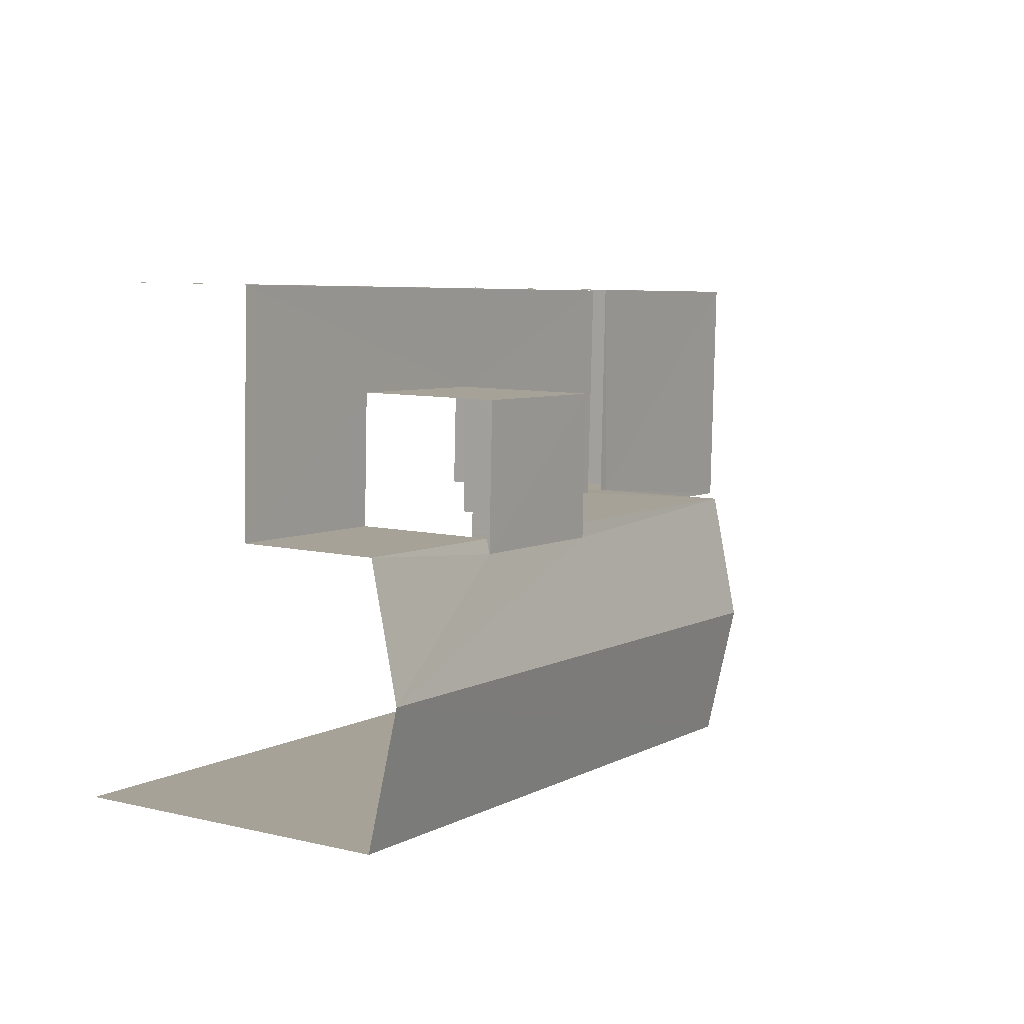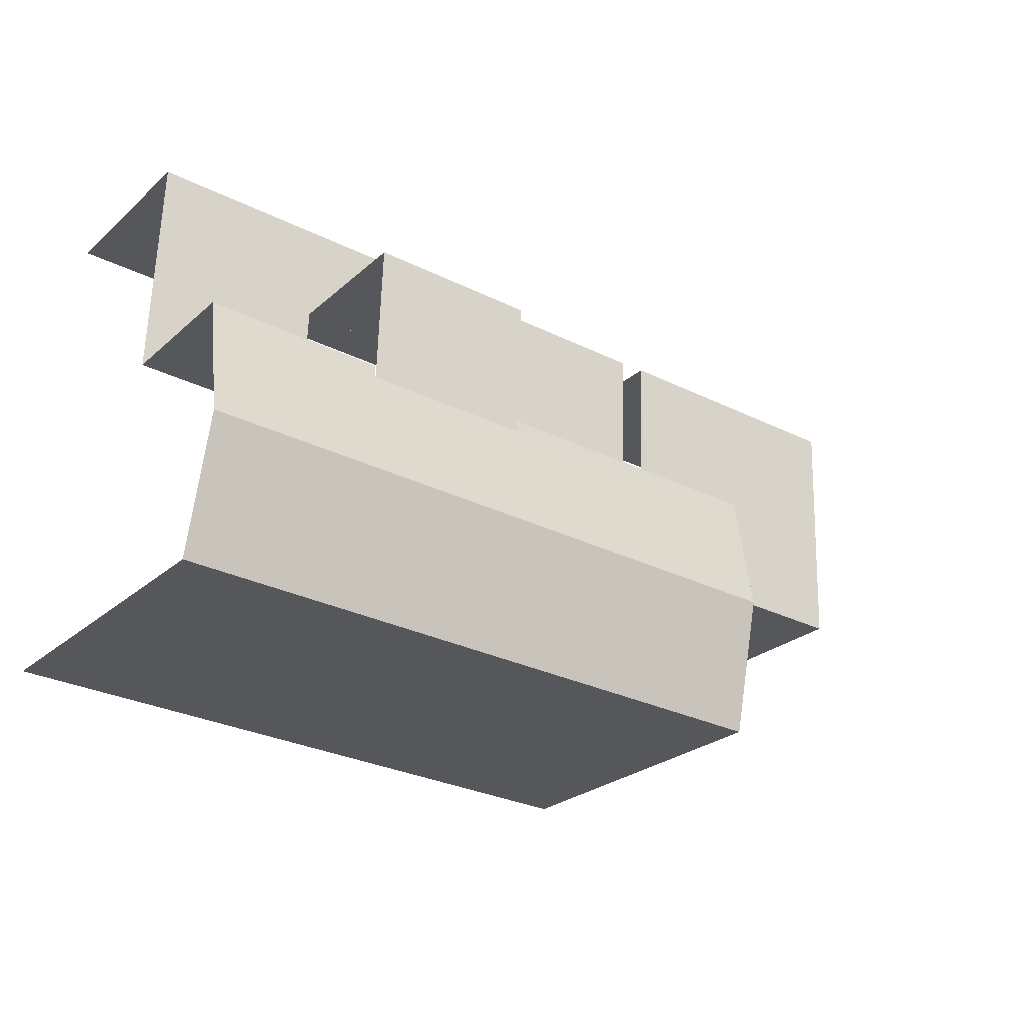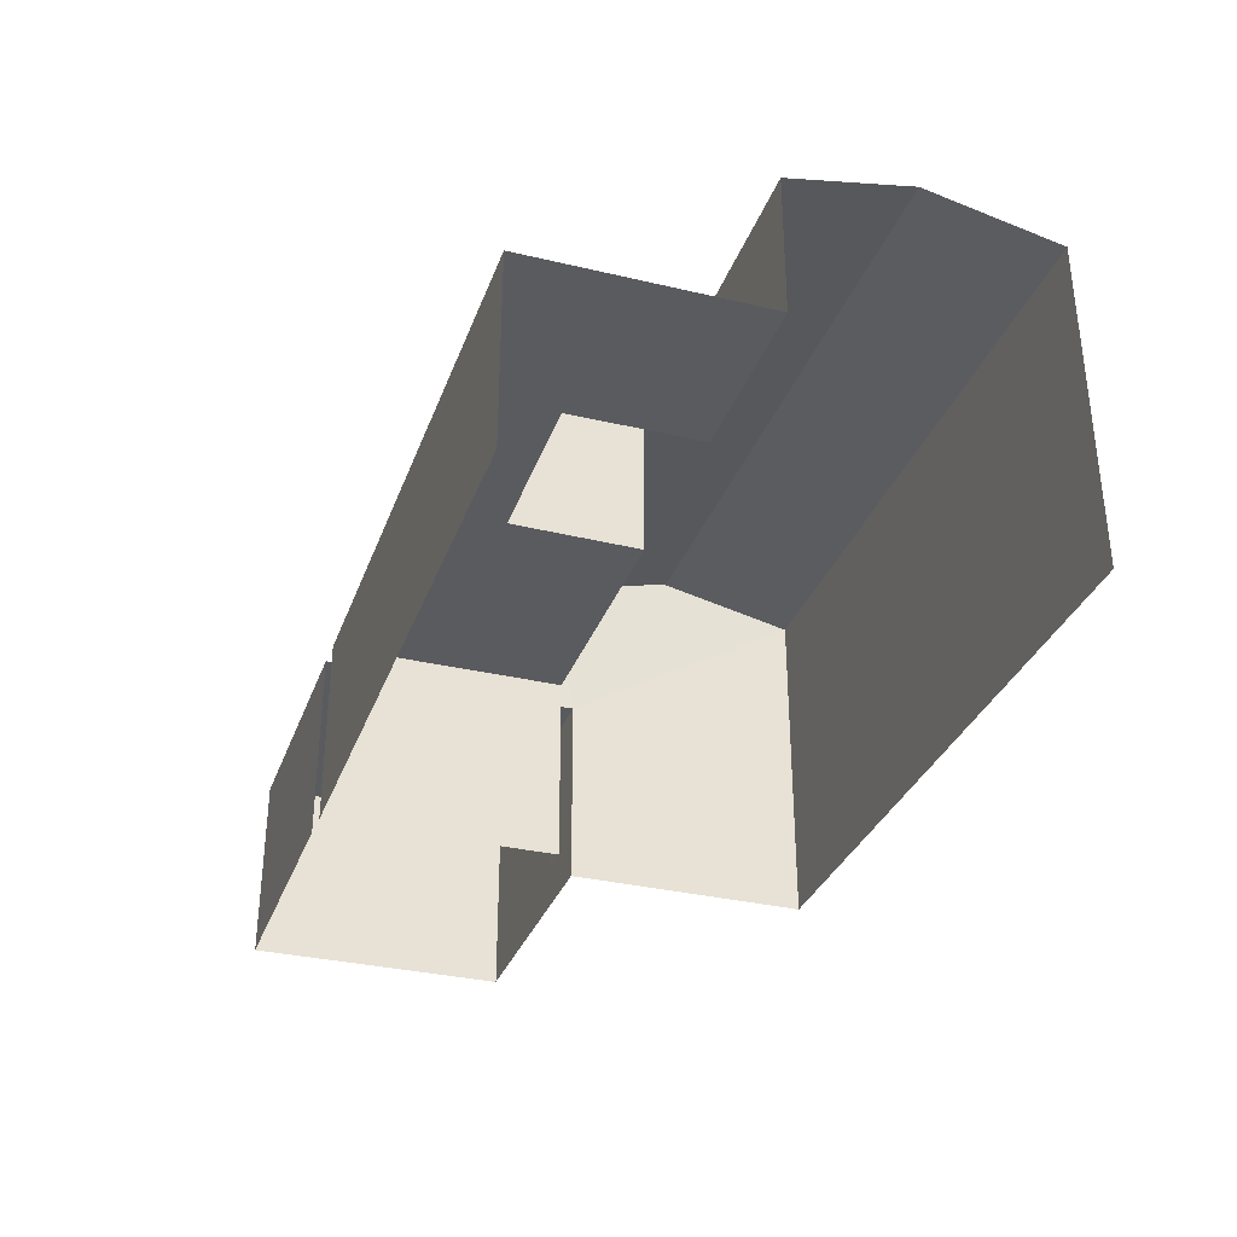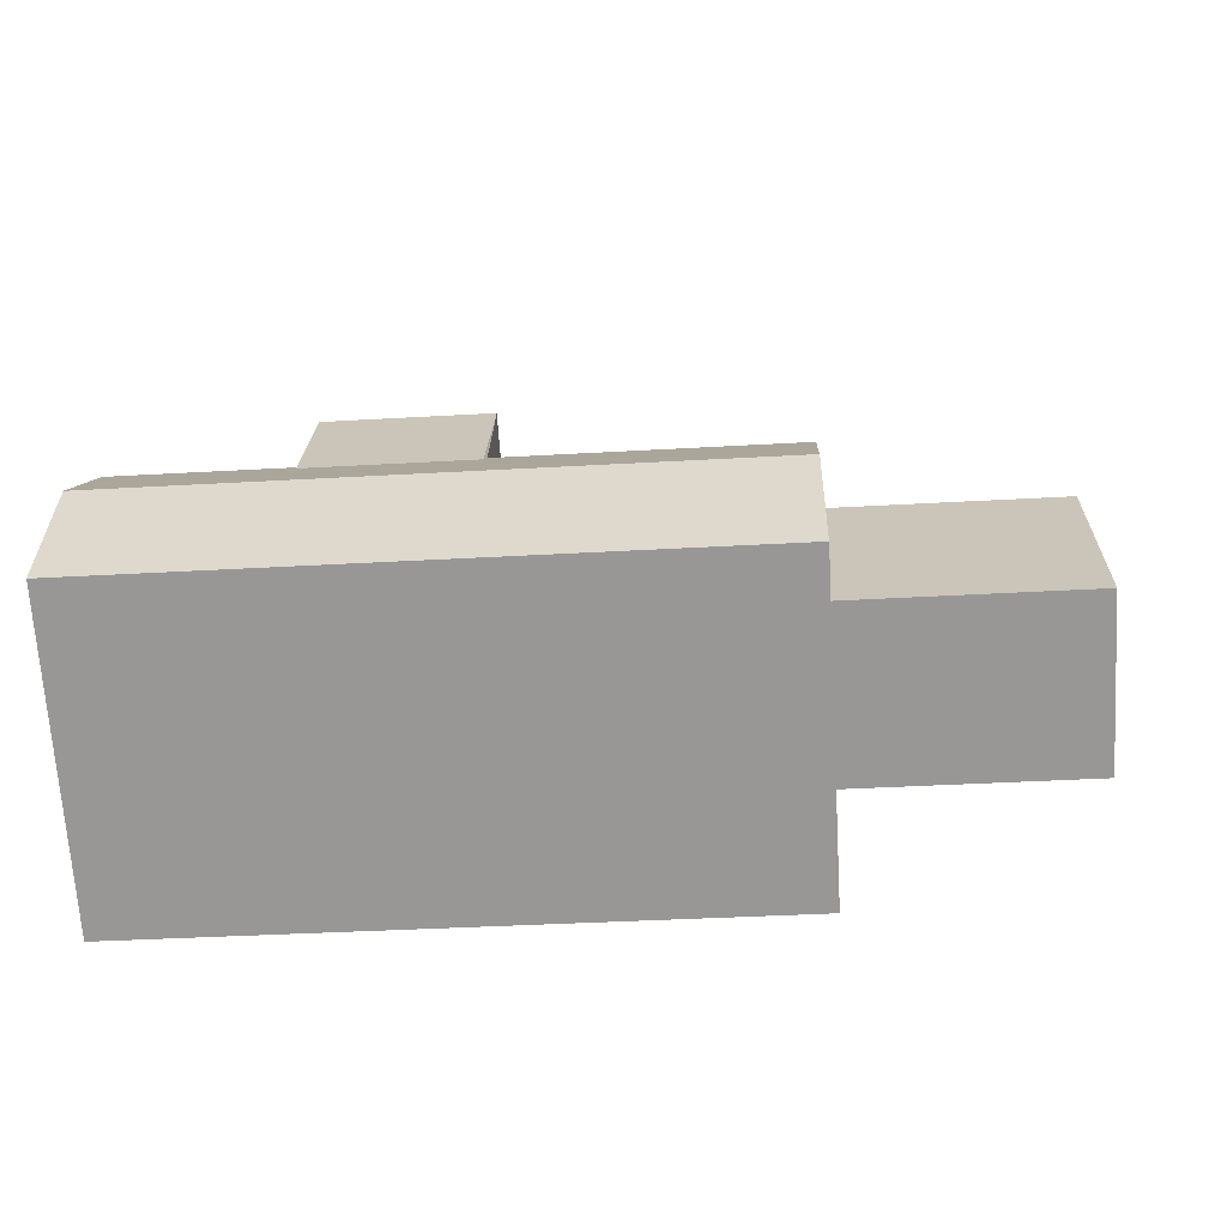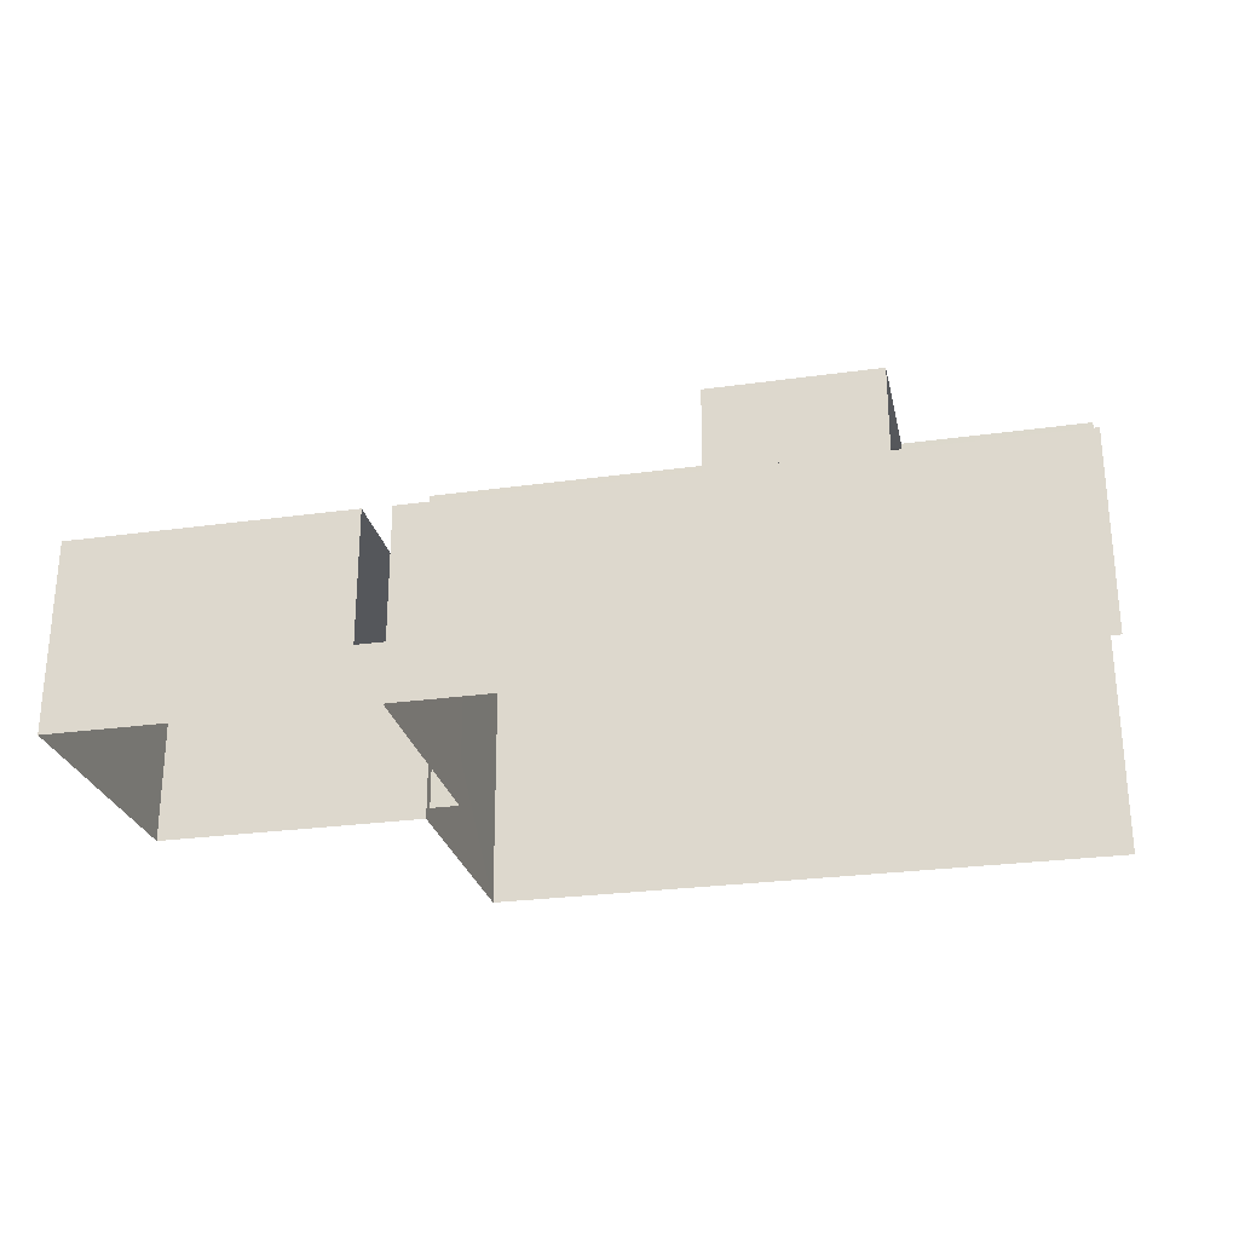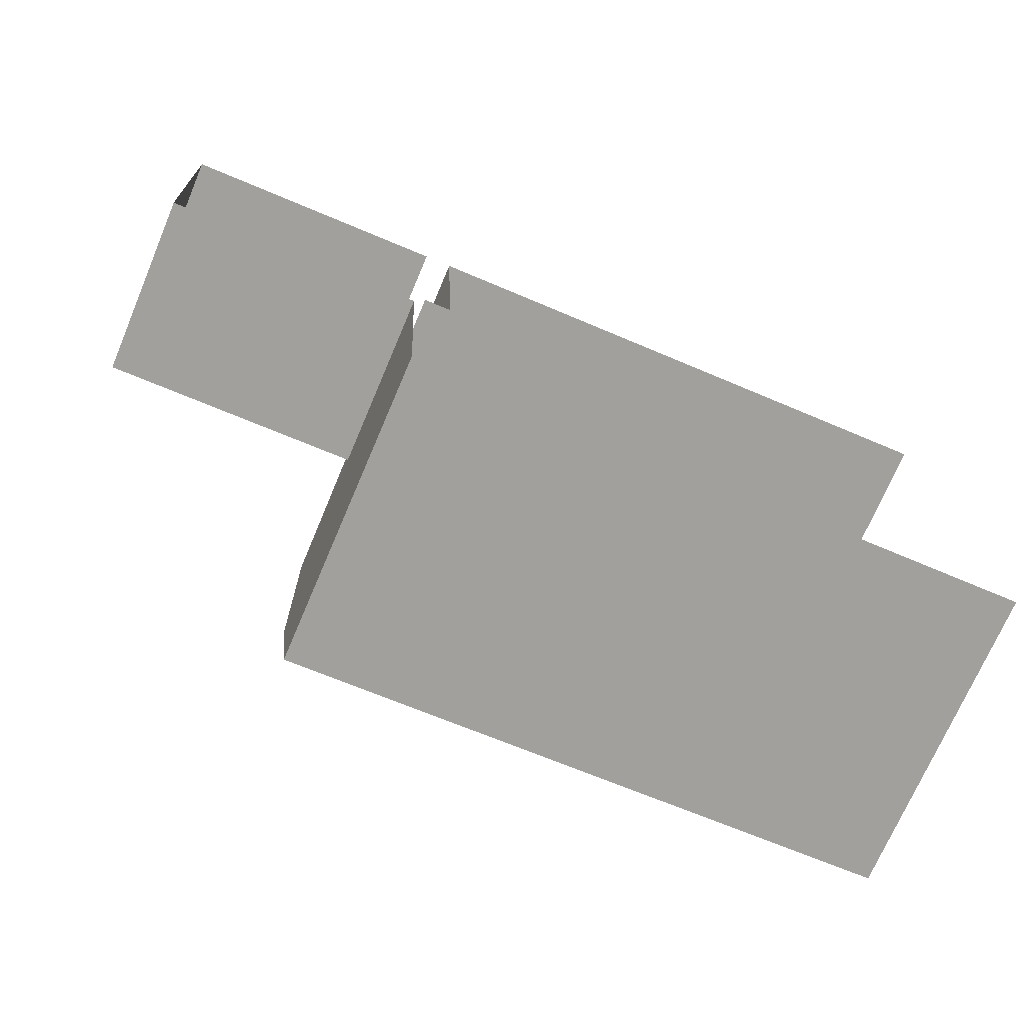
<metadata>
{"format":"obj","ext":"obj","renderer":"f3d","projection":"perspective","resolution":1024,"background":"white","views":[{"elev":8.3,"azim":-56.9,"up":"+Y"},{"elev":-25.7,"azim":-36.2,"up":"+Y"},{"elev":-32.6,"azim":-110.5,"up":"+Z"},{"elev":-68.7,"azim":3.6,"up":"+Y"},{"elev":-26.5,"azim":-169.6,"up":"+Z"},{"elev":-72.2,"azim":156.9,"up":"+Y"}]}
</metadata>
<code>
v -3.735e+05 -1.053e+05 21.47
v -3.735e+05 -1.053e+05 21.48
v -3.735e+05 -1.053e+05 21.47
v -3.735e+05 -1.053e+05 21.48
v -3.735e+05 -1.053e+05 21.47
v -3.735e+05 -1.053e+05 21.47
v -3.735e+05 -1.053e+05 21.47
v -3.735e+05 -1.053e+05 21.47
v -3.735e+05 -1.053e+05 21.47
v -3.735e+05 -1.053e+05 21.47
v -3.735e+05 -1.053e+05 29.69
v -3.735e+05 -1.053e+05 29.69
v -3.735e+05 -1.053e+05 29.69
v -3.735e+05 -1.053e+05 29.69
v -3.735e+05 -1.053e+05 29.61
v -3.735e+05 -1.053e+05 29.61
v -3.735e+05 -1.053e+05 30.32
v -3.735e+05 -1.053e+05 30.32
v -3.735e+05 -1.053e+05 29.61
v -3.735e+05 -1.053e+05 29.61
v -3.735e+05 -1.053e+05 26.1
v -3.735e+05 -1.053e+05 26.1
v -3.735e+05 -1.053e+05 26.1
v -3.735e+05 -1.053e+05 26.1
v -3.735e+05 -1.053e+05 26.1
v -3.735e+05 -1.053e+05 26.09
v -3.735e+05 -1.053e+05 26.1
v -3.735e+05 -1.053e+05 26.1
v -3.735e+05 -1.053e+05 26.1
v -3.735e+05 -1.053e+05 26.1
v -3.735e+05 -1.053e+05 26.1
v -3.735e+05 -1.053e+05 26.09
v -3.735e+05 -1.053e+05 26.09
v -3.735e+05 -1.053e+05 26.1
v -3.735e+05 -1.053e+05 29.61
v -3.735e+05 -1.053e+05 29.61
f 1 2 3
f 2 1 4
f 3 5 1
f 6 7 8
f 4 1 9
f 9 7 10
f 10 7 6
f 9 1 7
f 34 33 8
f 7 34 8
f 23 20 13
f 13 20 11
f 24 20 23
f 21 3 22
f 18 19 22
f 18 22 36
f 22 3 2
f 36 22 2
f 11 12 13
f 11 14 12
f 14 15 16
f 15 14 17
f 17 14 18
f 19 11 20
f 18 11 19
f 14 11 18
f 21 22 23
f 22 24 23
f 25 26 21
f 27 26 25
f 28 27 25
f 25 21 23
f 29 30 31
f 30 32 31
f 31 33 34
f 31 32 33
f 18 35 17
f 18 36 35
f 27 5 26
f 27 1 5
f 25 13 12
f 25 23 13
f 24 22 19
f 20 24 19
f 28 16 27
f 7 1 27
f 27 16 15
f 34 15 31
f 7 27 34
f 34 27 15
f 30 10 6
f 32 30 6
f 33 6 8
f 33 32 6
f 4 9 29
f 4 29 35
f 35 29 17
f 29 31 15
f 29 15 17
f 29 10 30
f 29 9 10
f 16 25 12
f 12 14 16
f 28 25 16
f 21 5 3
f 21 26 5
f 36 2 4
f 35 36 4

</code>
